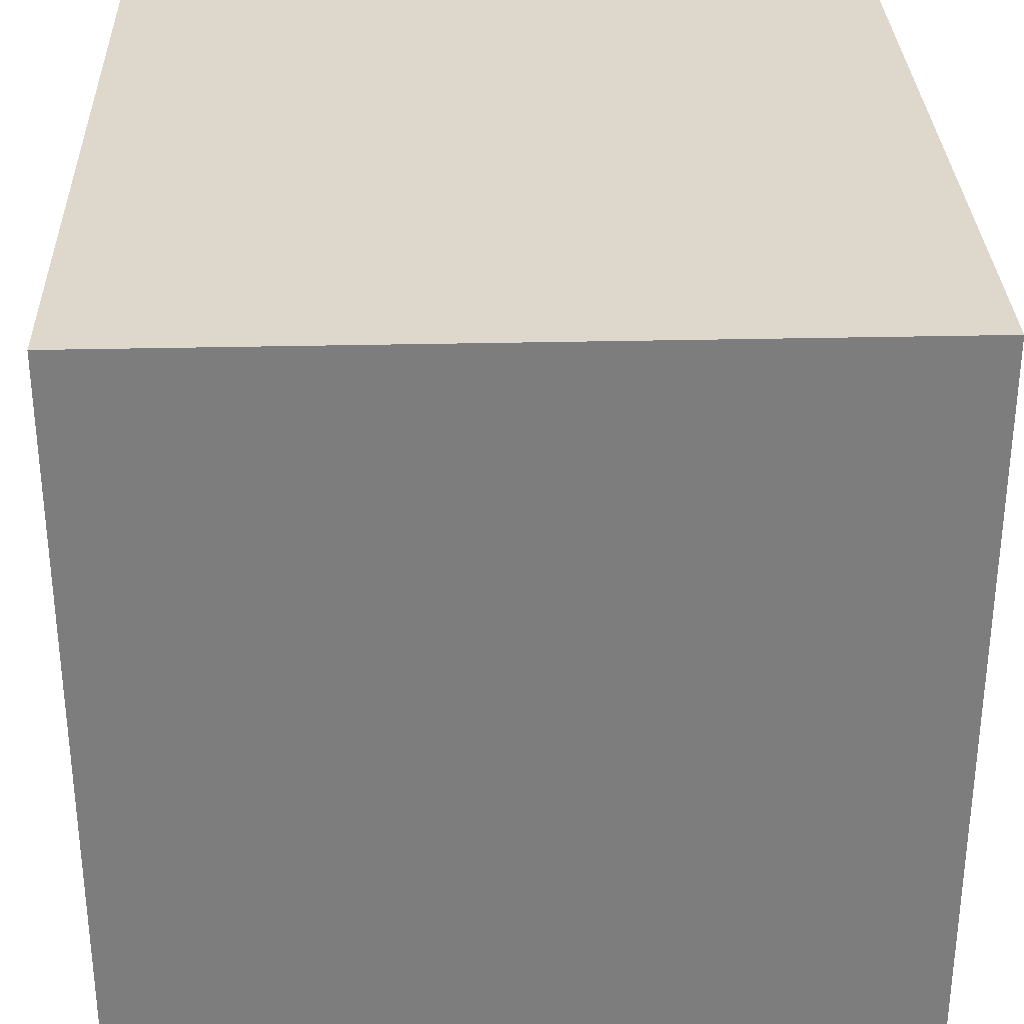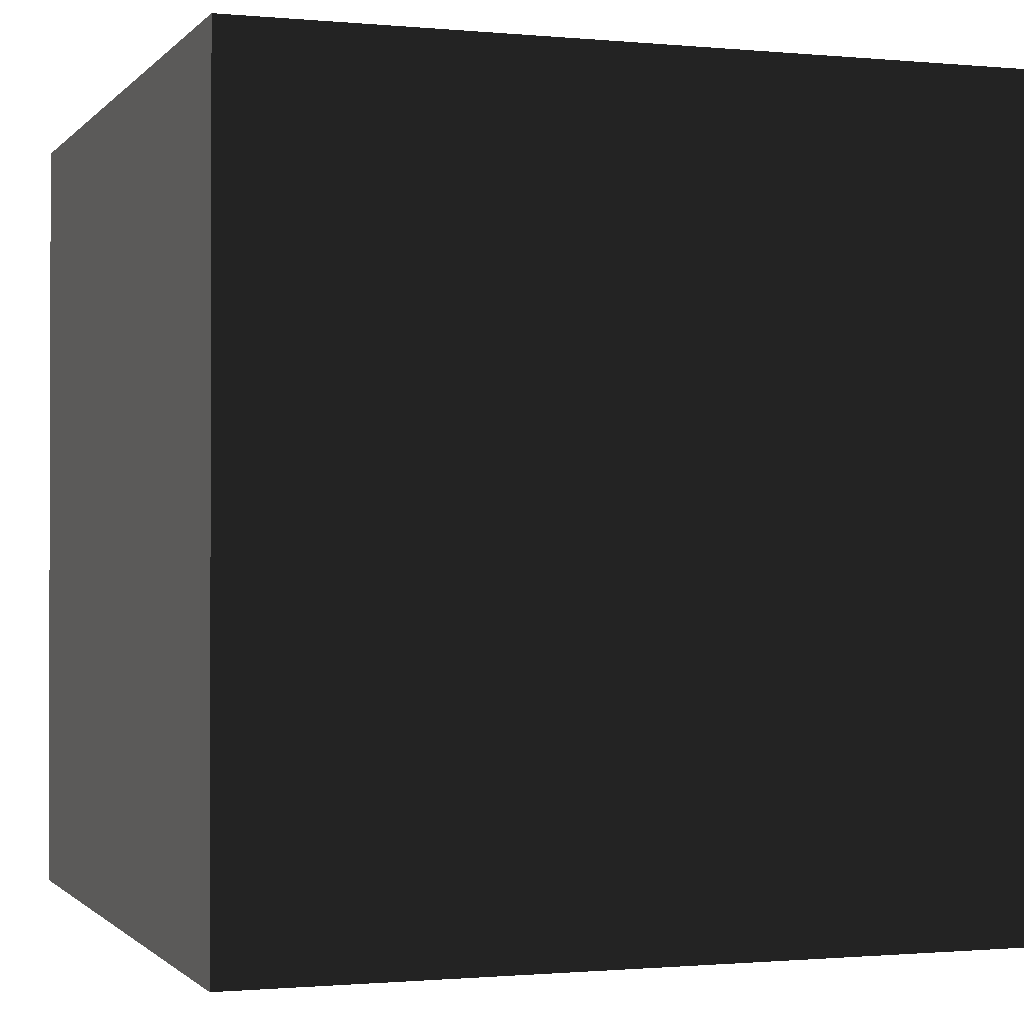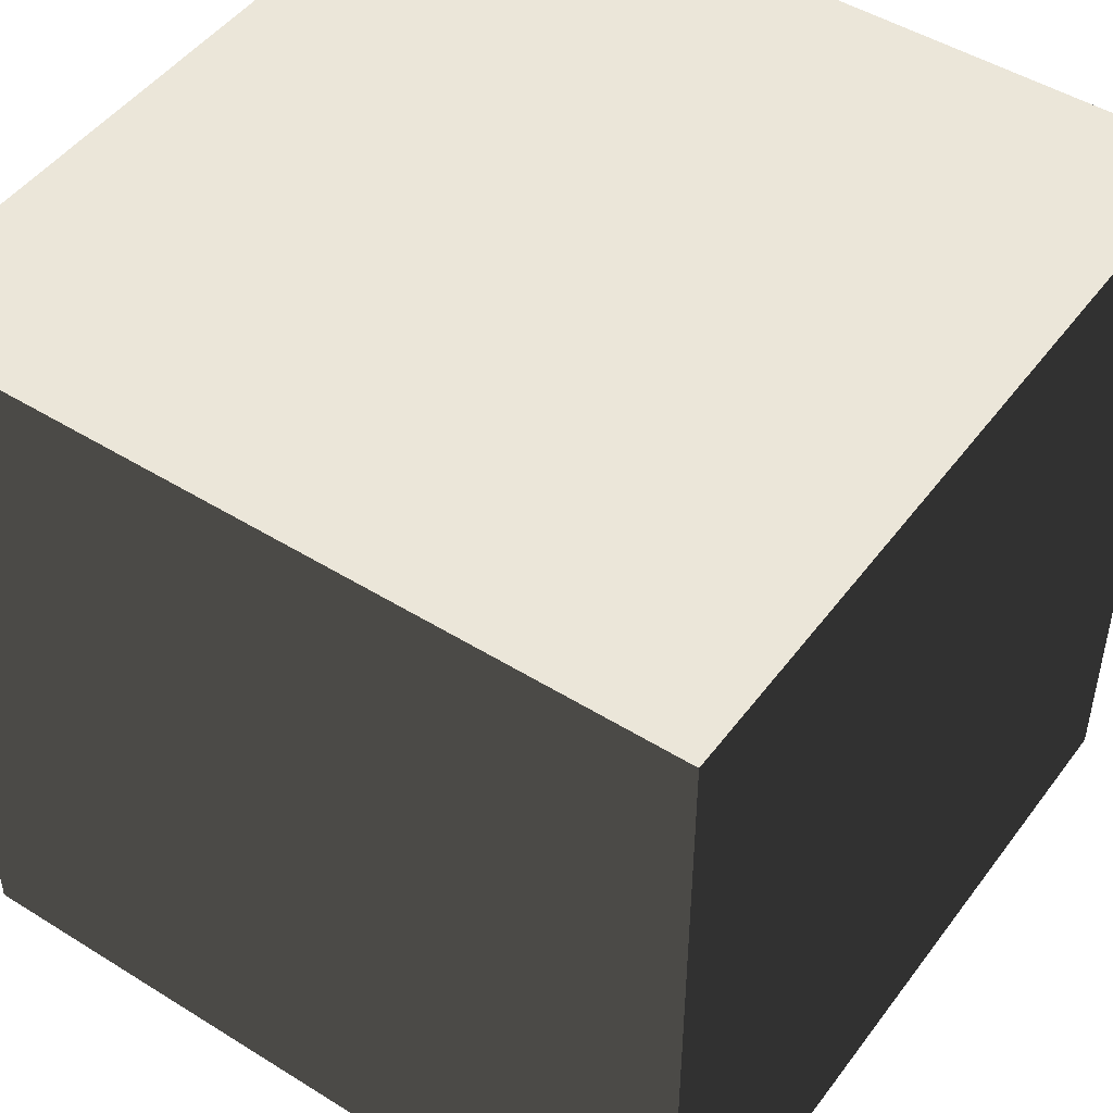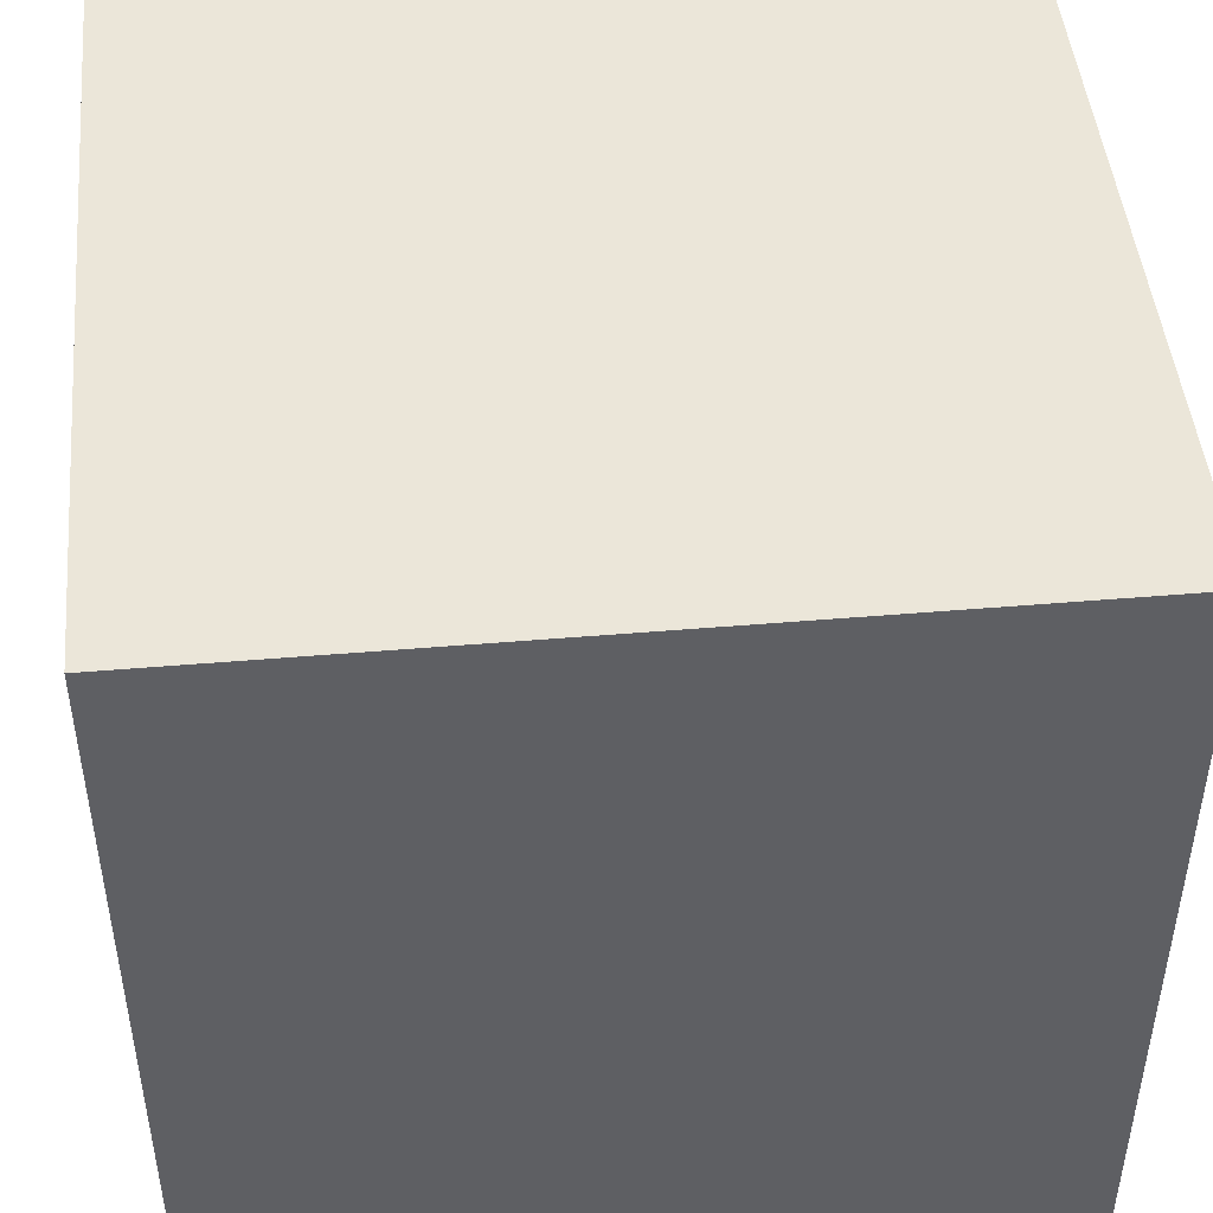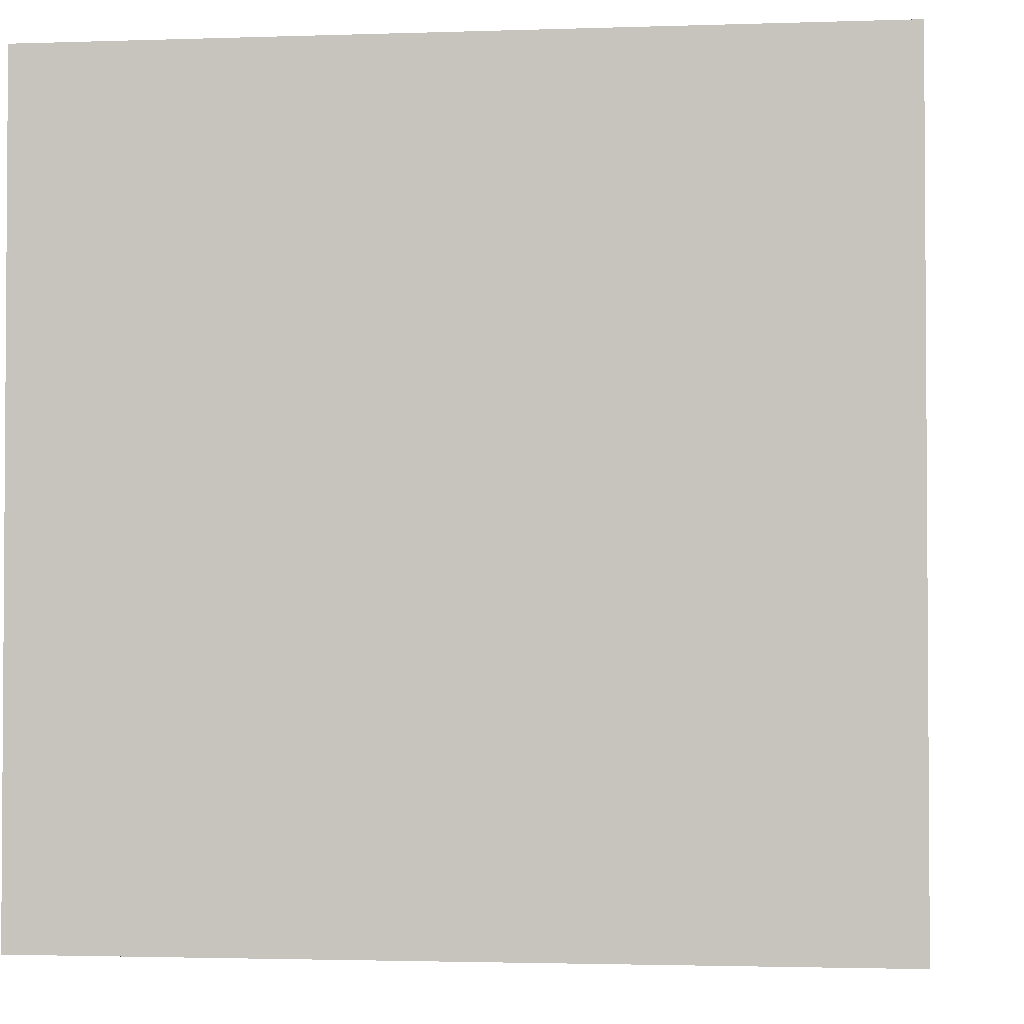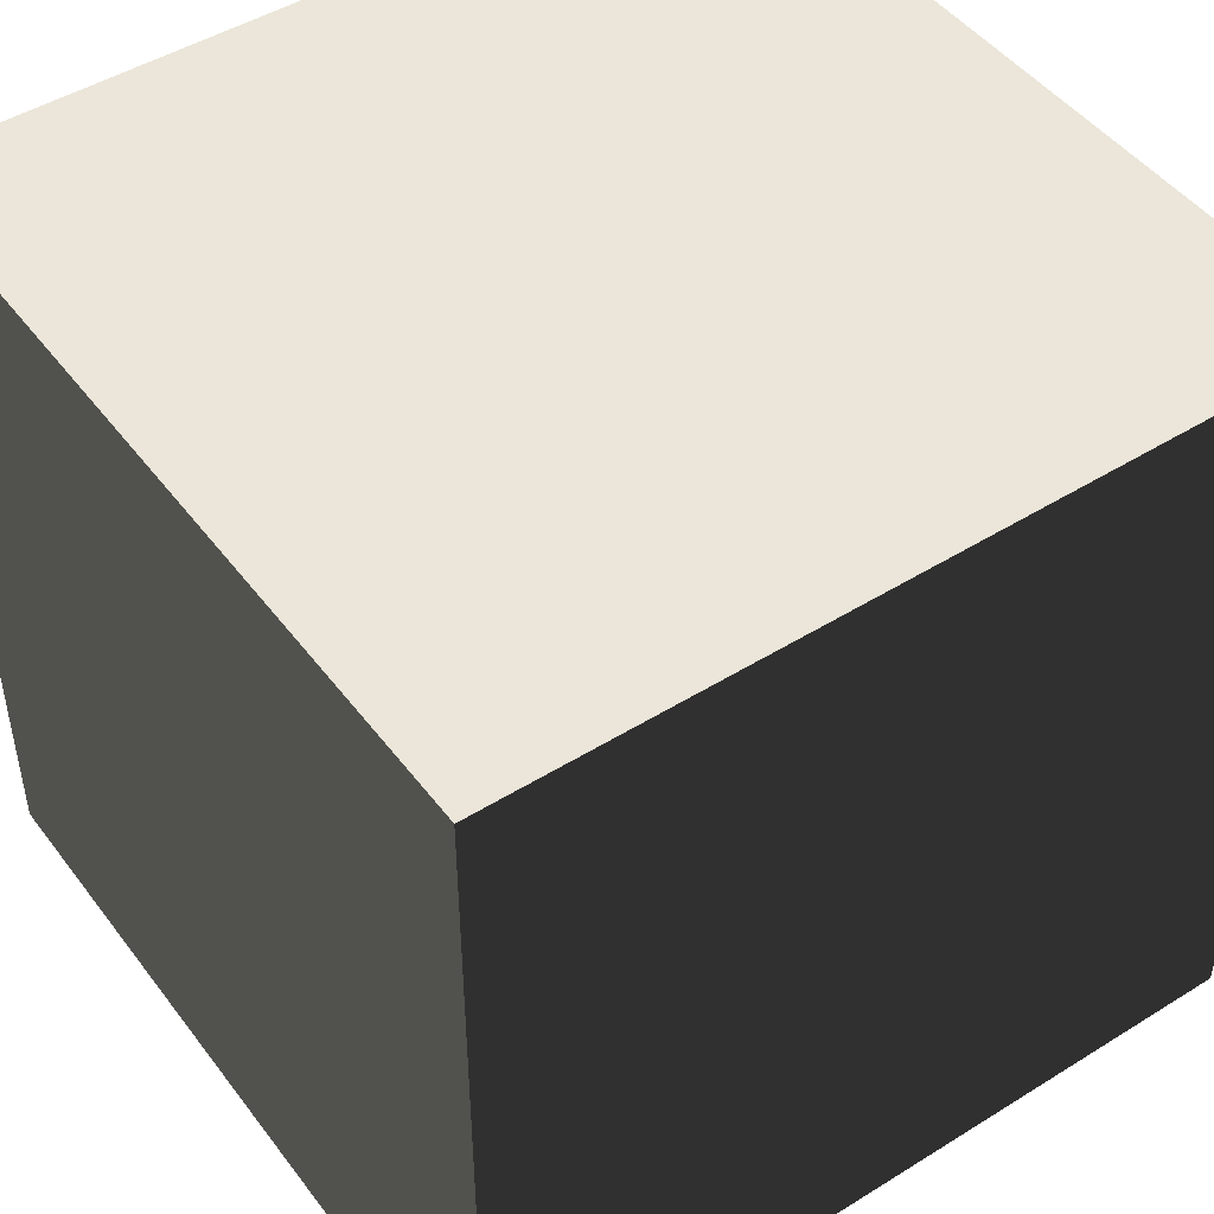
<metadata>
{"format":"obj","ext":"obj","renderer":"f3d","projection":"perspective","resolution":1024,"background":"white","views":[{"elev":31.1,"azim":-1.9,"up":"+Z"},{"elev":-1.0,"azim":-109.2,"up":"+Z"},{"elev":48.1,"azim":-145.1,"up":"+Y"},{"elev":46.8,"azim":-5.5,"up":"+Y"},{"elev":-2.3,"azim":96.9,"up":"+Z"},{"elev":47.3,"azim":-125.1,"up":"+Y"}]}
</metadata>
<code>
o Cube
v 1 0 0
v 1 0 1
v 0 0 1
v 0 0 0
v 1 1 0
v 1 1 1
v 0 1 1
v 0 1 0
f 2 3 4
f 1 2 4
f 8 7 6
f 5 8 6
f 6 2 1
f 1 5 6
f 7 3 2
f 2 6 7
f 7 3 4
f 4 8 7
f 8 4 1
f 1 5 8

</code>
